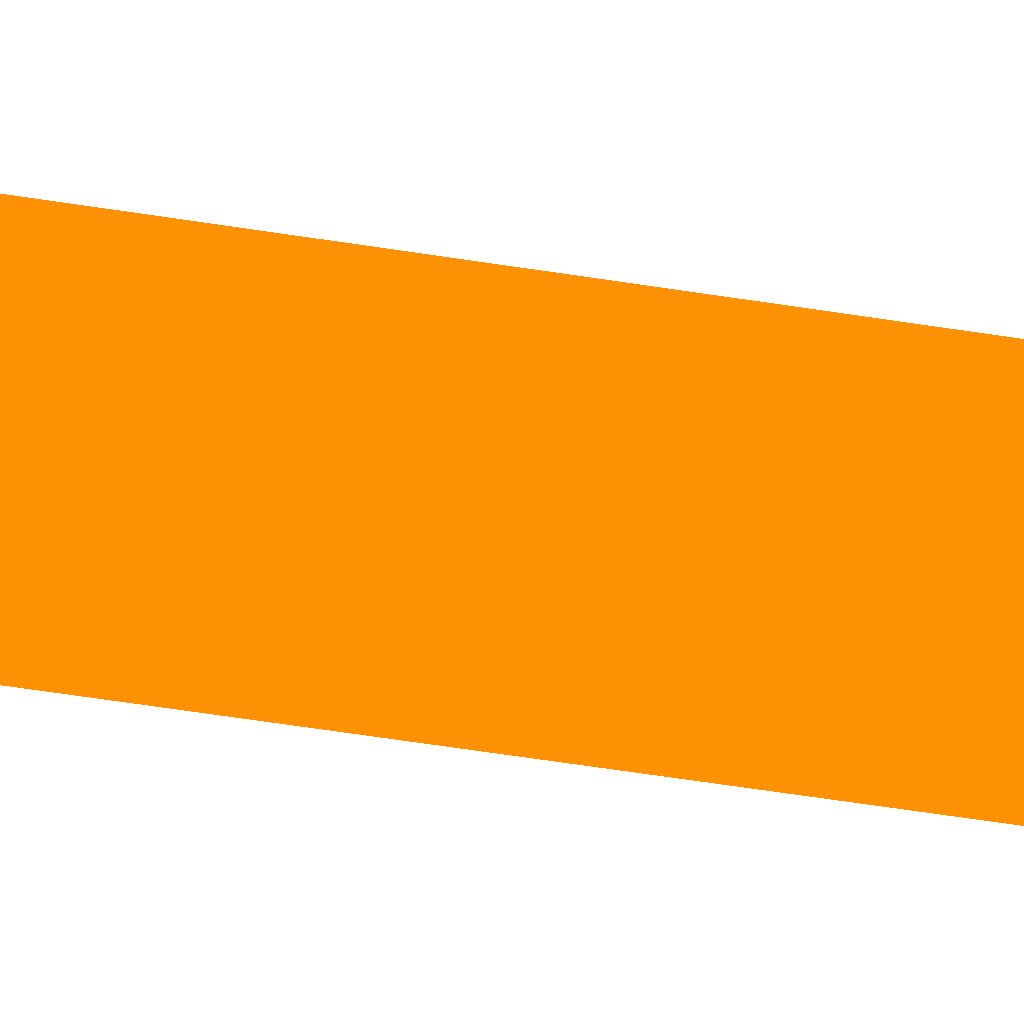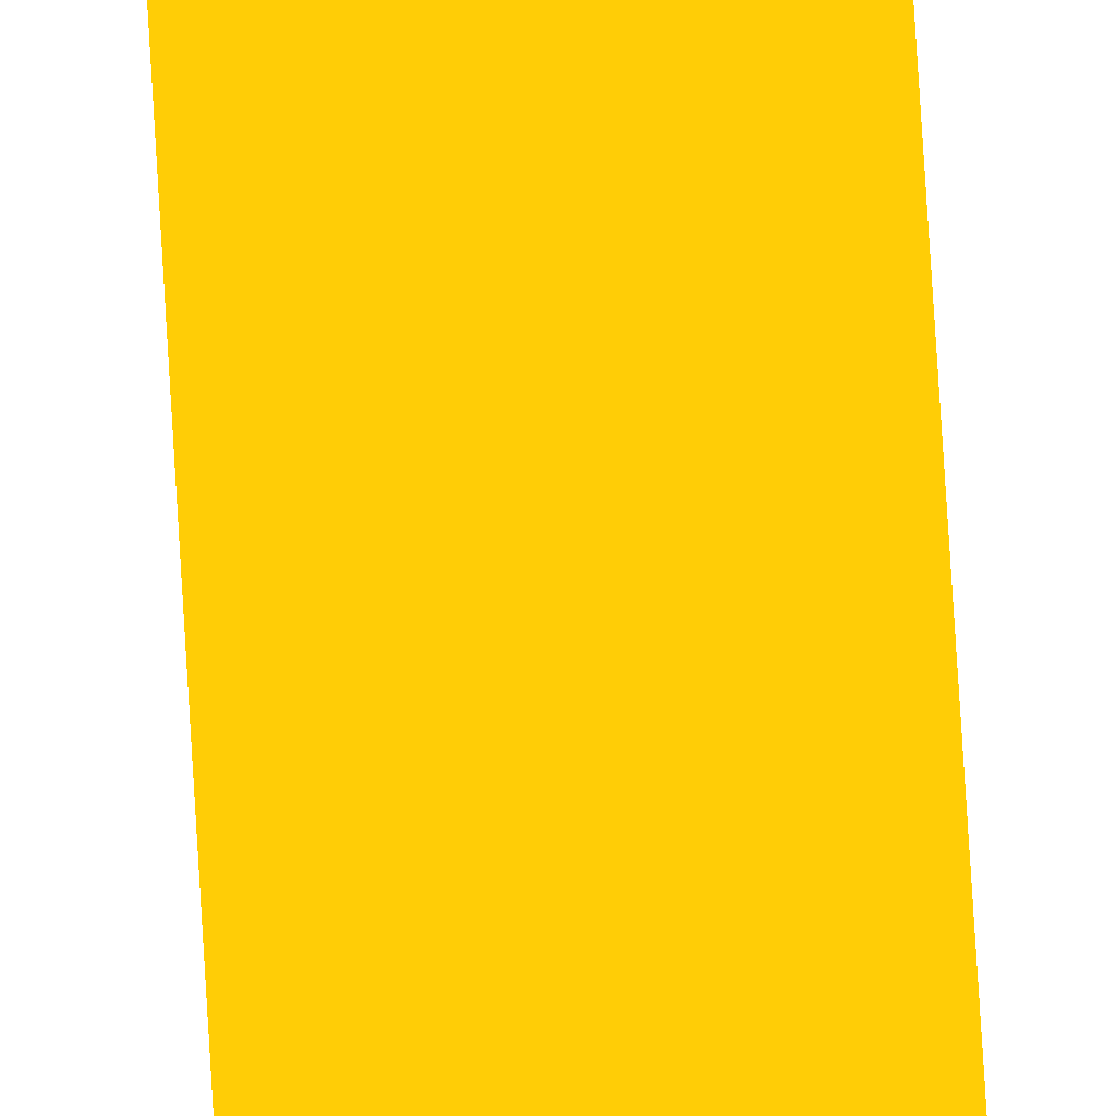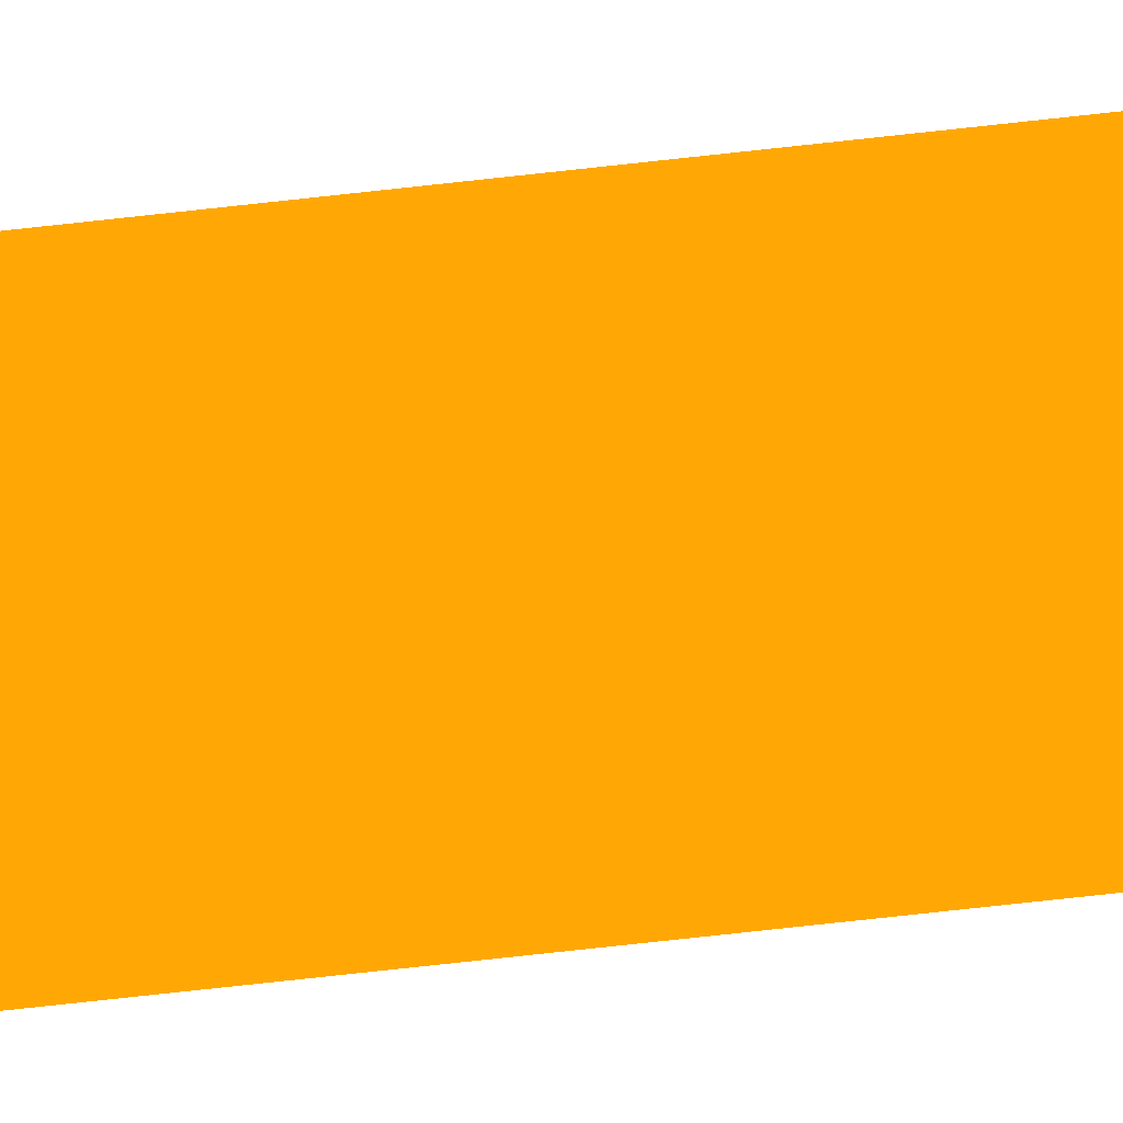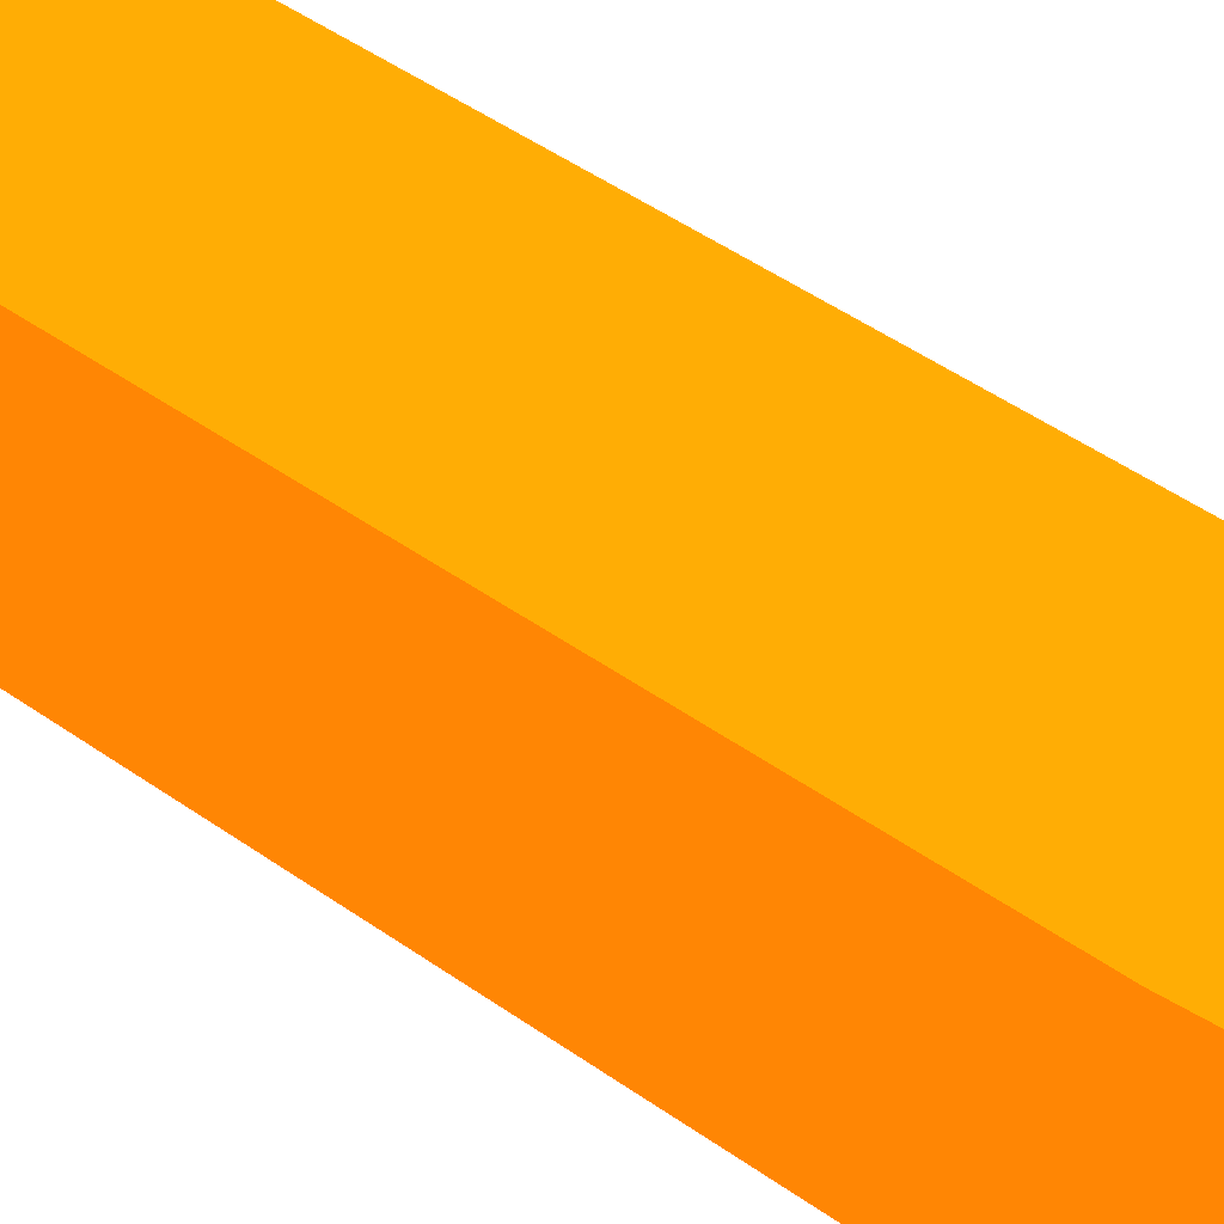
<metadata>
{"format":"obj","ext":"obj","renderer":"f3d","projection":"perspective","resolution":1024,"background":"white","views":[{"elev":-11.1,"azim":54.0,"up":"+Y"},{"elev":56.7,"azim":177.0,"up":"+Y"},{"elev":-40.4,"azim":99.3,"up":"+Y"},{"elev":3.8,"azim":-6.4,"up":"+Y"}]}
</metadata>
<code>
v -5.953 6.059 -13.99 0.9882 0.4235 0.01176
v -6.154 5.965 -6.528 0.9882 0.4235 0.01176
v -6.154 5.965 -13.6 0.9882 0.4235 0.01176
v -6.154 5.976 -13.99 0.9882 0.4235 0.01176
v -6.154 6.059 -13.99 0.9882 0.4235 0.01176
v -5.954 6.059 -6.528 0.9882 0.4235 0.01176
v -6.154 6.059 -6.528 0.9882 0.4235 0.01176
v -5.957 6.058 -2.924 0.9882 0.4235 0.01176
v -6.099 6.02 -2.924 0.9882 0.4235 0.01176
v -6.099 6.058 -2.924 0.9882 0.4235 0.01176
f 1 2 3
f 1 3 4
f 1 4 5
f 1 5 7
f 1 7 6
f 1 6 2
f 2 7 5
f 2 5 4
f 2 4 3
f 2 6 8
f 2 8 9
f 2 9 10
f 2 10 7
f 6 7 10
f 6 10 8
f 8 10 9

</code>
